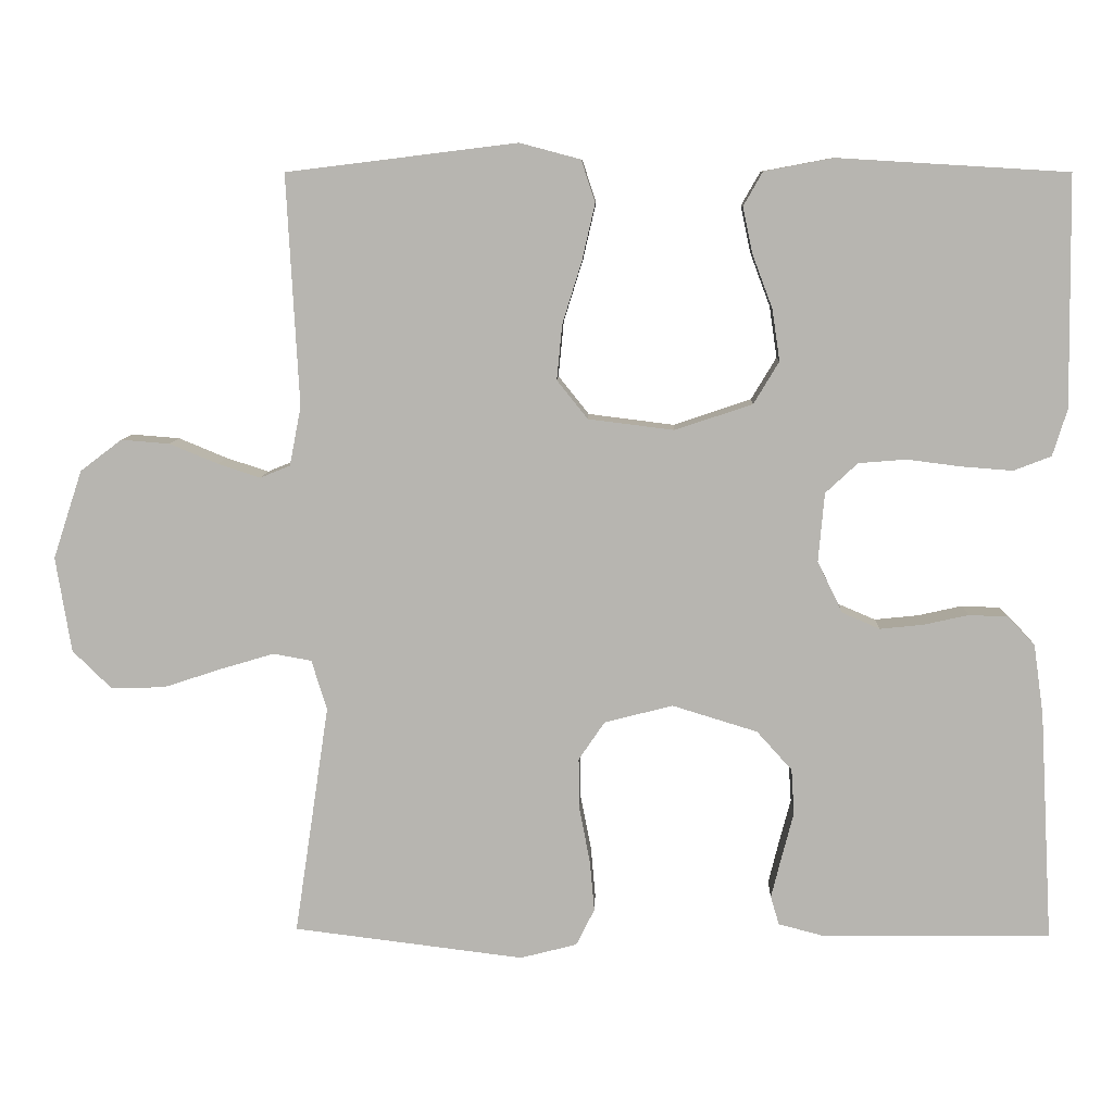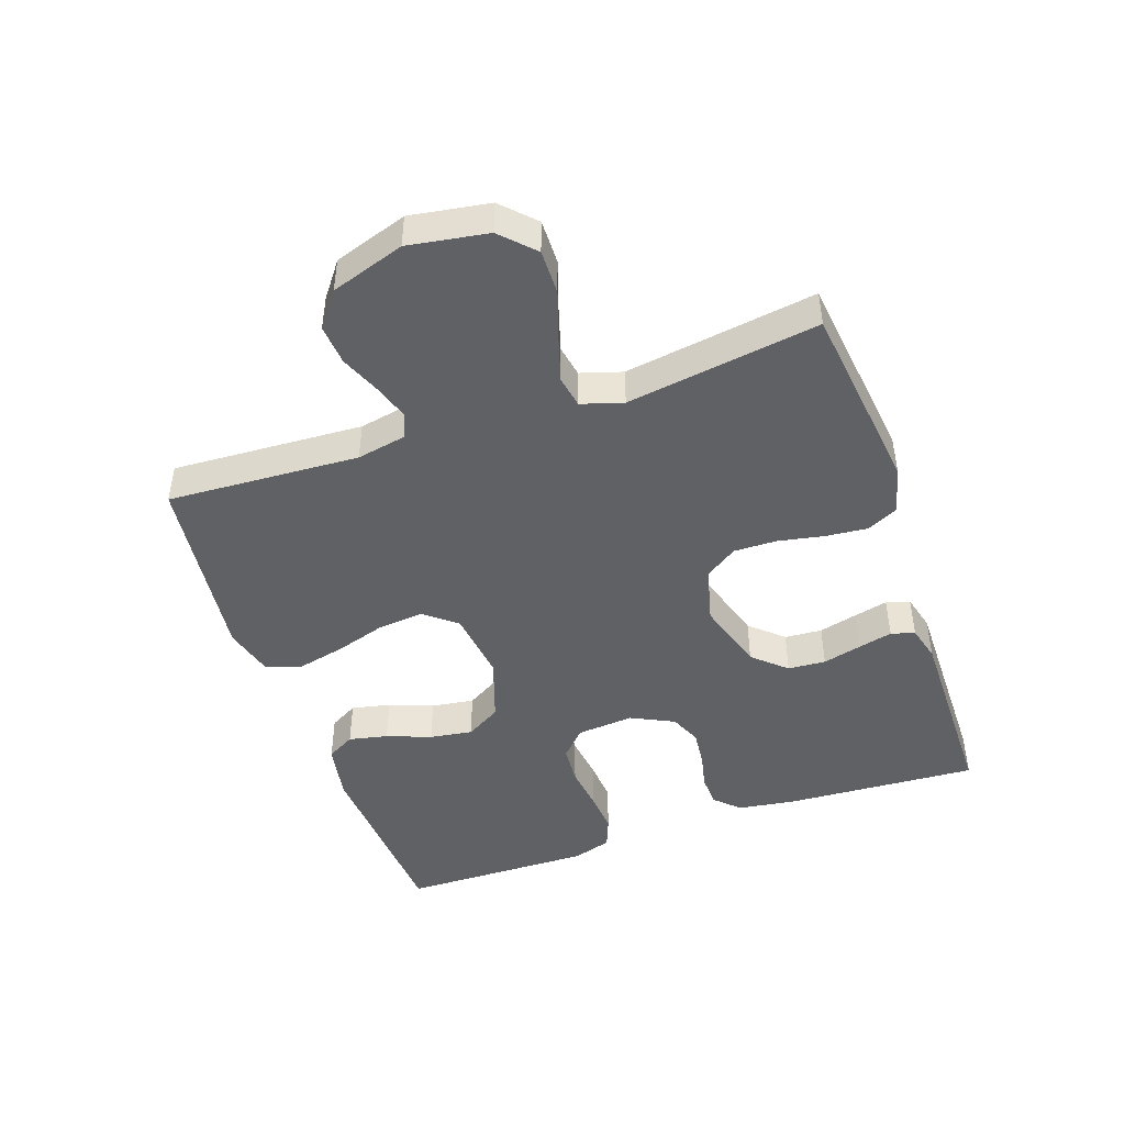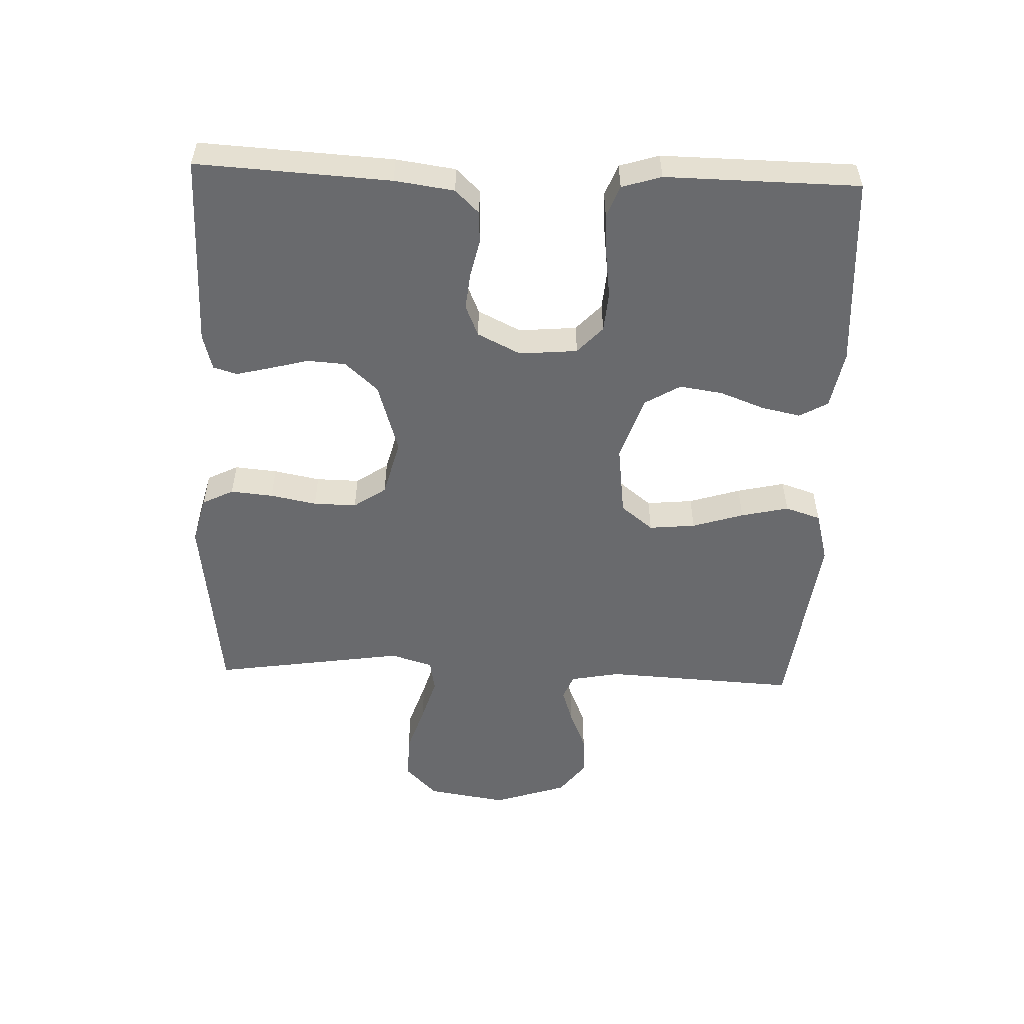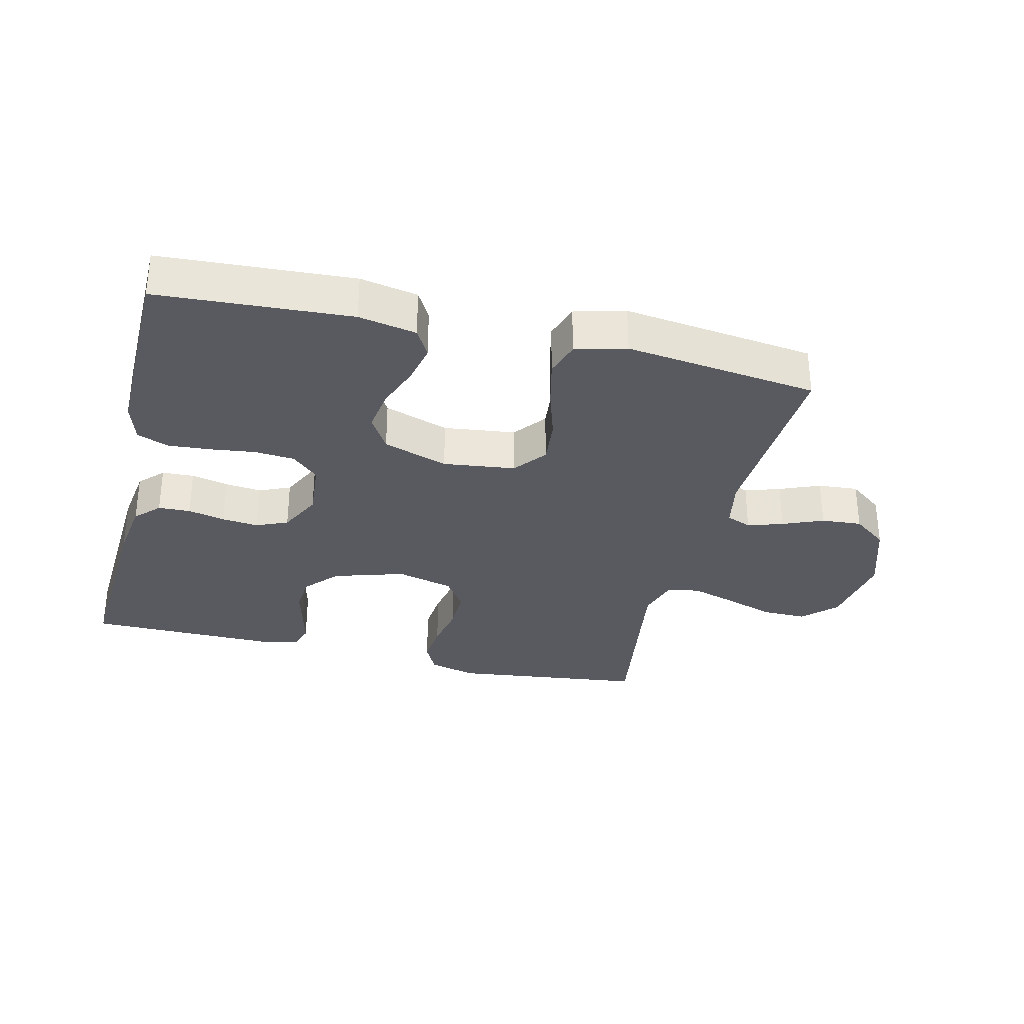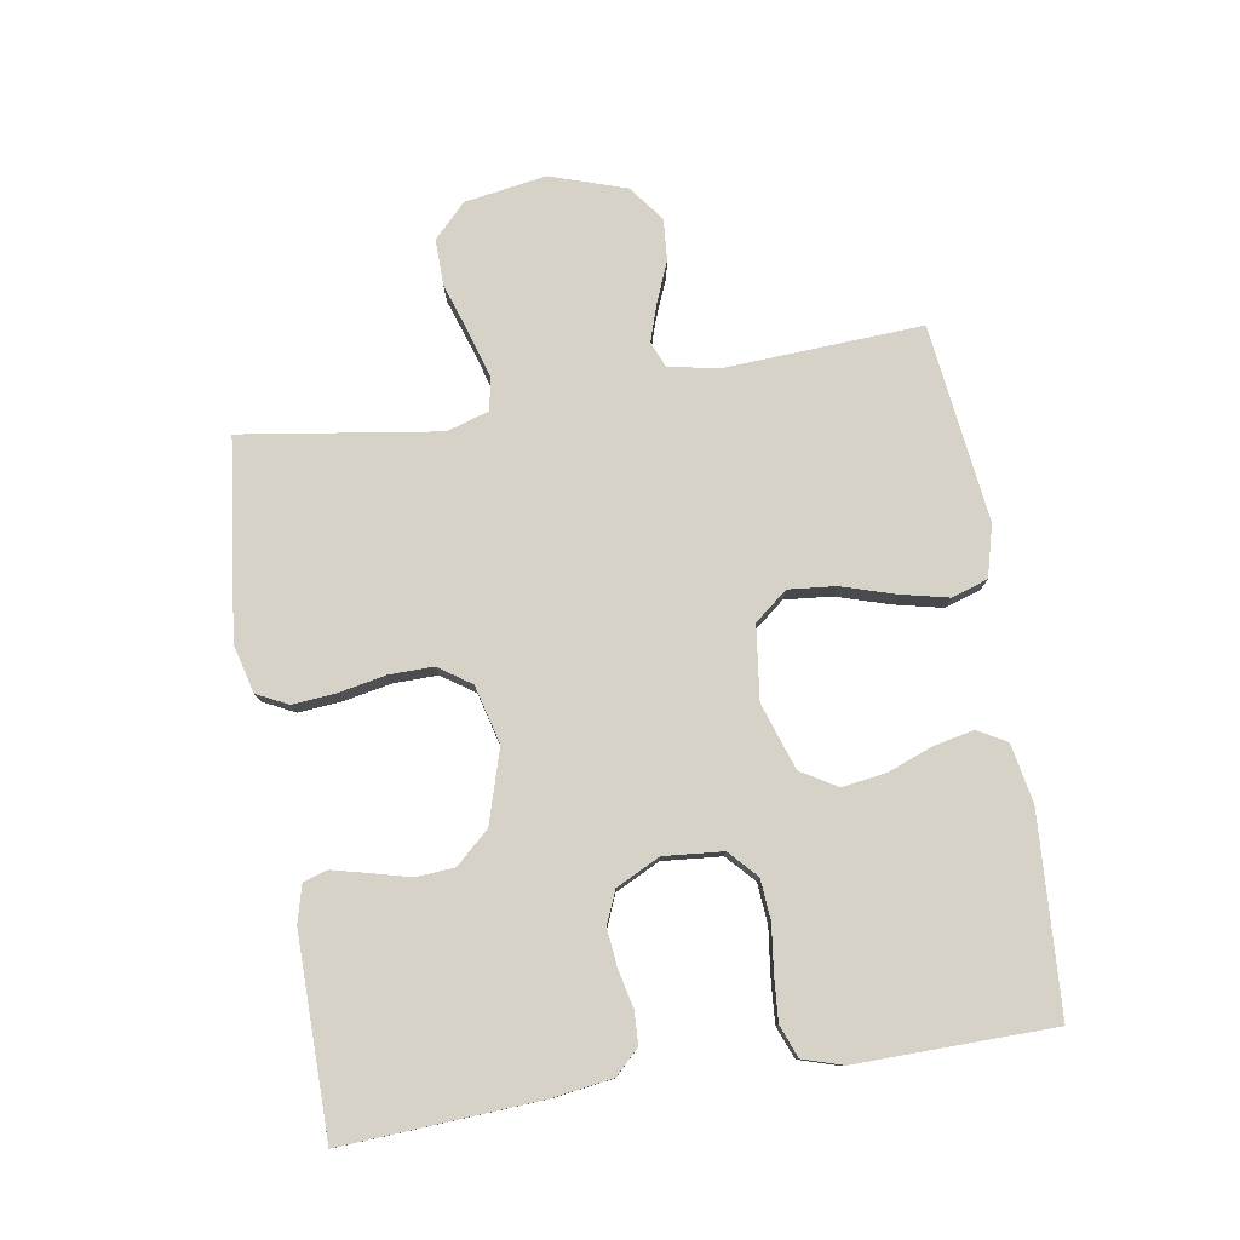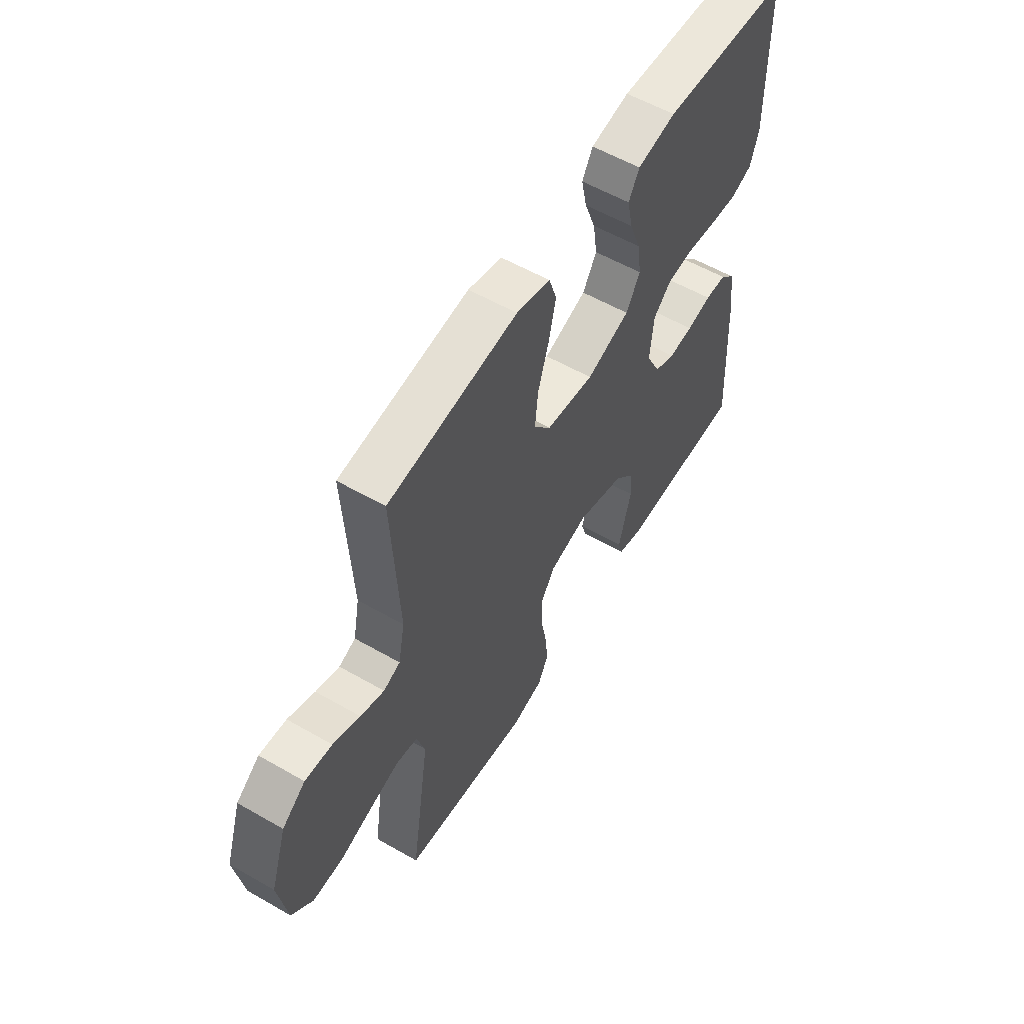
<metadata>
{"format":"obj","ext":"obj","renderer":"f3d","projection":"perspective","resolution":1024,"background":"white","views":[{"elev":8.6,"azim":-178.1,"up":"+Z"},{"elev":-46.0,"azim":109.1,"up":"+Y"},{"elev":-53.1,"azim":-92.1,"up":"+Y"},{"elev":-31.9,"azim":-13.6,"up":"+Y"},{"elev":78.6,"azim":-99.3,"up":"+Y"},{"elev":57.1,"azim":120.9,"up":"+Z"}]}
</metadata>
<code>
v 0.5 0.07 -0.5
v 0.2 0.07 -0.537
v 0.126 0.07 -0.518
v 0.102 0.07 -0.47
v 0.108 0.07 -0.404
v 0.122 0.07 -0.332
v 0.123 0.07 -0.265
v 0.089 0.07 -0.215
v 0 0.07 -0.192
v -0.111 0.07 -0.226
v -0.157 0.07 -0.277
v -0.161 0.07 -0.336
v -0.145 0.07 -0.397
v -0.132 0.07 -0.45
v -0.143 0.07 -0.487
v -0.2 0.07 -0.502
v -0.5 0.07 -0.5
v -0.483 0.07 -0.2
v -0.47 0.07 -0.108
v -0.434 0.07 -0.071
v -0.384 0.07 -0.069
v -0.326 0.07 -0.082
v -0.269 0.07 -0.088
v -0.22 0.07 -0.067
v -0.187 0.07 0
v -0.195 0.07 0.09
v -0.237 0.07 0.129
v -0.299 0.07 0.134
v -0.37 0.07 0.125
v -0.436 0.07 0.12
v -0.485 0.07 0.139
v -0.504 0.07 0.2
v -0.5 0.07 0.5
v -0.2 0.07 0.518
v -0.11 0.07 0.501
v -0.085 0.07 0.457
v -0.098 0.07 0.396
v -0.124 0.07 0.327
v -0.134 0.07 0.26
v -0.101 0.07 0.205
v 0 0.07 0.171
v 0.112 0.07 0.185
v 0.152 0.07 0.235
v 0.145 0.07 0.307
v 0.12 0.07 0.387
v 0.103 0.07 0.461
v 0.121 0.07 0.516
v 0.2 0.07 0.537
v 0.5 0.07 0.5
v 0.484 0.07 0.2
v 0.499 0.07 0.123
v 0.538 0.07 0.107
v 0.593 0.07 0.125
v 0.656 0.07 0.151
v 0.719 0.07 0.156
v 0.773 0.07 0.115
v 0.811 0.07 0
v 0.791 0.07 -0.124
v 0.741 0.07 -0.173
v 0.671 0.07 -0.172
v 0.595 0.07 -0.147
v 0.525 0.07 -0.126
v 0.475 0.07 -0.135
v 0.455 0.07 -0.2
v 0.5 0 -0.5
v 0.2 0 -0.537
v 0.126 0 -0.518
v 0.102 0 -0.47
v 0.108 0 -0.404
v 0.122 0 -0.332
v 0.123 0 -0.265
v 0.089 0 -0.215
v 0 0 -0.192
v -0.111 0 -0.226
v -0.157 0 -0.277
v -0.161 0 -0.336
v -0.145 0 -0.397
v -0.132 0 -0.45
v -0.143 0 -0.487
v -0.2 0 -0.502
v -0.5 0 -0.5
v -0.483 0 -0.2
v -0.47 0 -0.108
v -0.434 0 -0.071
v -0.384 0 -0.069
v -0.326 0 -0.082
v -0.269 0 -0.088
v -0.22 0 -0.067
v -0.187 0 0
v -0.195 0 0.09
v -0.237 0 0.129
v -0.299 0 0.134
v -0.37 0 0.125
v -0.436 0 0.12
v -0.485 0 0.139
v -0.504 0 0.2
v -0.5 0 0.5
v -0.2 0 0.518
v -0.11 0 0.501
v -0.085 0 0.457
v -0.098 0 0.396
v -0.124 0 0.327
v -0.134 0 0.26
v -0.101 0 0.205
v 0 0 0.171
v 0.112 0 0.185
v 0.152 0 0.235
v 0.145 0 0.307
v 0.12 0 0.387
v 0.103 0 0.461
v 0.121 0 0.516
v 0.2 0 0.537
v 0.5 0 0.5
v 0.484 0 0.2
v 0.499 0 0.123
v 0.538 0 0.107
v 0.593 0 0.125
v 0.656 0 0.151
v 0.719 0 0.156
v 0.773 0 0.115
v 0.811 0 0
v 0.791 0 -0.124
v 0.741 0 -0.173
v 0.671 0 -0.172
v 0.595 0 -0.147
v 0.525 0 -0.126
v 0.475 0 -0.135
v 0.455 0 -0.2
f 59 60 61
f 58 59 61
f 57 58 61
f 56 57 61
f 55 56 61
f 54 55 61
f 53 54 61
f 52 53 61 62
f 51 52 62 63
f 48 49 50
f 47 48 50
f 46 47 50
f 45 46 50
f 44 45 50
f 51 63 64
f 50 51 64
f 44 50 64
f 43 44 64
f 36 37 38
f 35 36 38
f 34 35 38
f 33 34 38
f 32 33 38
f 31 32 38
f 30 31 38
f 29 30 38
f 28 29 38
f 27 28 38 39
f 26 27 39 40
f 20 21 22
f 19 20 22
f 18 19 22
f 17 18 22
f 16 17 22
f 15 16 22
f 14 15 22
f 13 14 22
f 12 13 22
f 11 12 22 23
f 10 11 23 24
f 4 5 6
f 3 4 6
f 2 3 6
f 1 2 6
f 64 1 6
f 64 6 7
f 64 7 8
f 43 64 8
f 42 43 8
f 41 42 8 9
f 41 9 10
f 40 41 10
f 26 40 10
f 25 26 10
f 10 24 25
f 125 124 123
f 125 123 122
f 125 122 121
f 125 121 120
f 125 120 119
f 125 119 118
f 125 118 117
f 126 125 117 116
f 127 126 116 115
f 114 113 112
f 114 112 111
f 114 111 110
f 114 110 109
f 114 109 108
f 128 127 115
f 128 115 114
f 128 114 108
f 128 108 107
f 102 101 100
f 102 100 99
f 102 99 98
f 102 98 97
f 102 97 96
f 102 96 95
f 102 95 94
f 102 94 93
f 102 93 92
f 103 102 92 91
f 104 103 91 90
f 86 85 84
f 86 84 83
f 86 83 82
f 86 82 81
f 86 81 80
f 86 80 79
f 86 79 78
f 86 78 77
f 86 77 76
f 87 86 76 75
f 88 87 75 74
f 70 69 68
f 70 68 67
f 70 67 66
f 70 66 65
f 70 65 128
f 71 70 128
f 72 71 128
f 72 128 107
f 72 107 106
f 73 72 106 105
f 74 73 105
f 74 105 104
f 74 104 90
f 74 90 89
f 89 88 74
f 1 65 66 2
f 2 66 67 3
f 3 67 68 4
f 4 68 69 5
f 5 69 70 6
f 6 70 71 7
f 7 71 72 8
f 8 72 73 9
f 9 73 74 10
f 10 74 75 11
f 11 75 76 12
f 12 76 77 13
f 13 77 78 14
f 14 78 79 15
f 15 79 80 16
f 16 80 81 17
f 17 81 82 18
f 18 82 83 19
f 19 83 84 20
f 20 84 85 21
f 21 85 86 22
f 22 86 87 23
f 23 87 88 24
f 24 88 89 25
f 25 89 90 26
f 26 90 91 27
f 27 91 92 28
f 28 92 93 29
f 29 93 94 30
f 30 94 95 31
f 31 95 96 32
f 32 96 97 33
f 33 97 98 34
f 34 98 99 35
f 35 99 100 36
f 36 100 101 37
f 37 101 102 38
f 38 102 103 39
f 39 103 104 40
f 40 104 105 41
f 41 105 106 42
f 42 106 107 43
f 43 107 108 44
f 44 108 109 45
f 45 109 110 46
f 46 110 111 47
f 47 111 112 48
f 48 112 113 49
f 49 113 114 50
f 50 114 115 51
f 51 115 116 52
f 52 116 117 53
f 53 117 118 54
f 54 118 119 55
f 55 119 120 56
f 56 120 121 57
f 57 121 122 58
f 58 122 123 59
f 59 123 124 60
f 60 124 125 61
f 61 125 126 62
f 62 126 127 63
f 63 127 128 64
f 64 128 65 1

</code>
